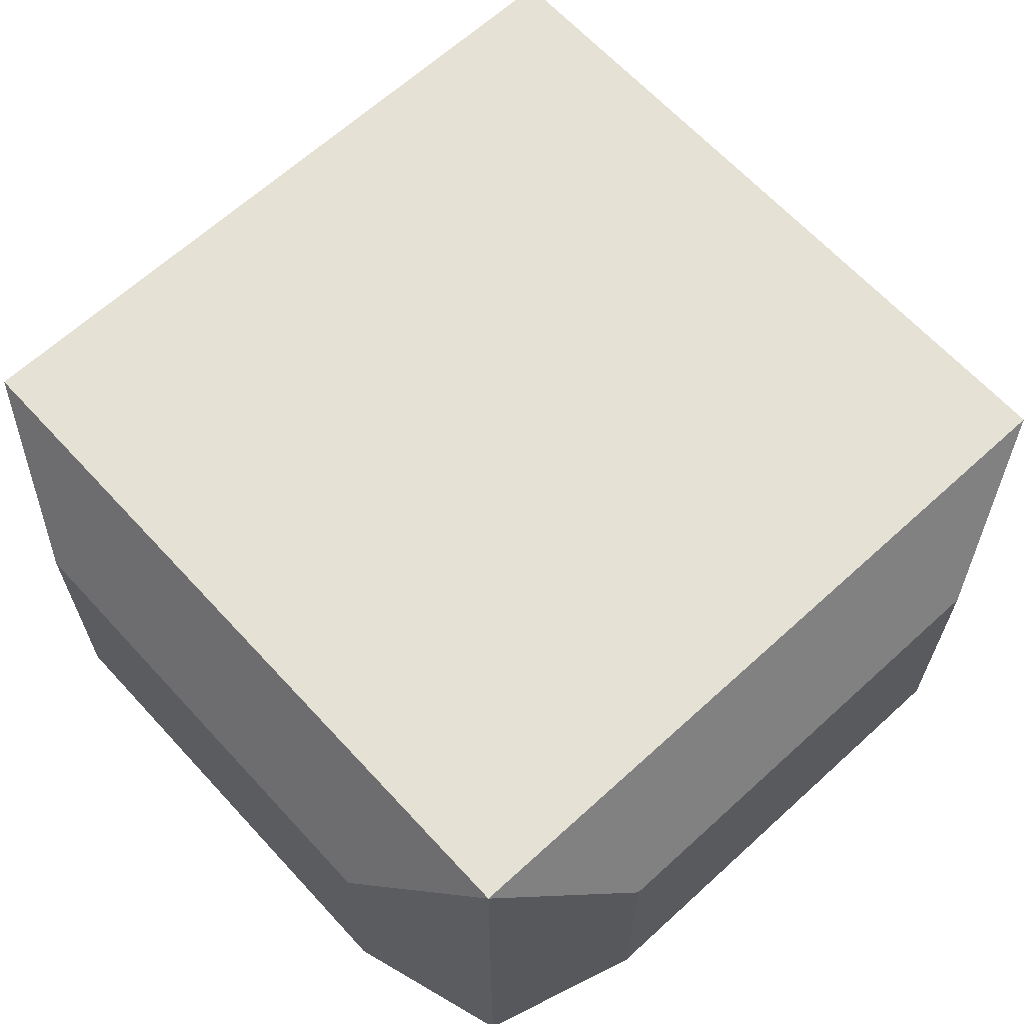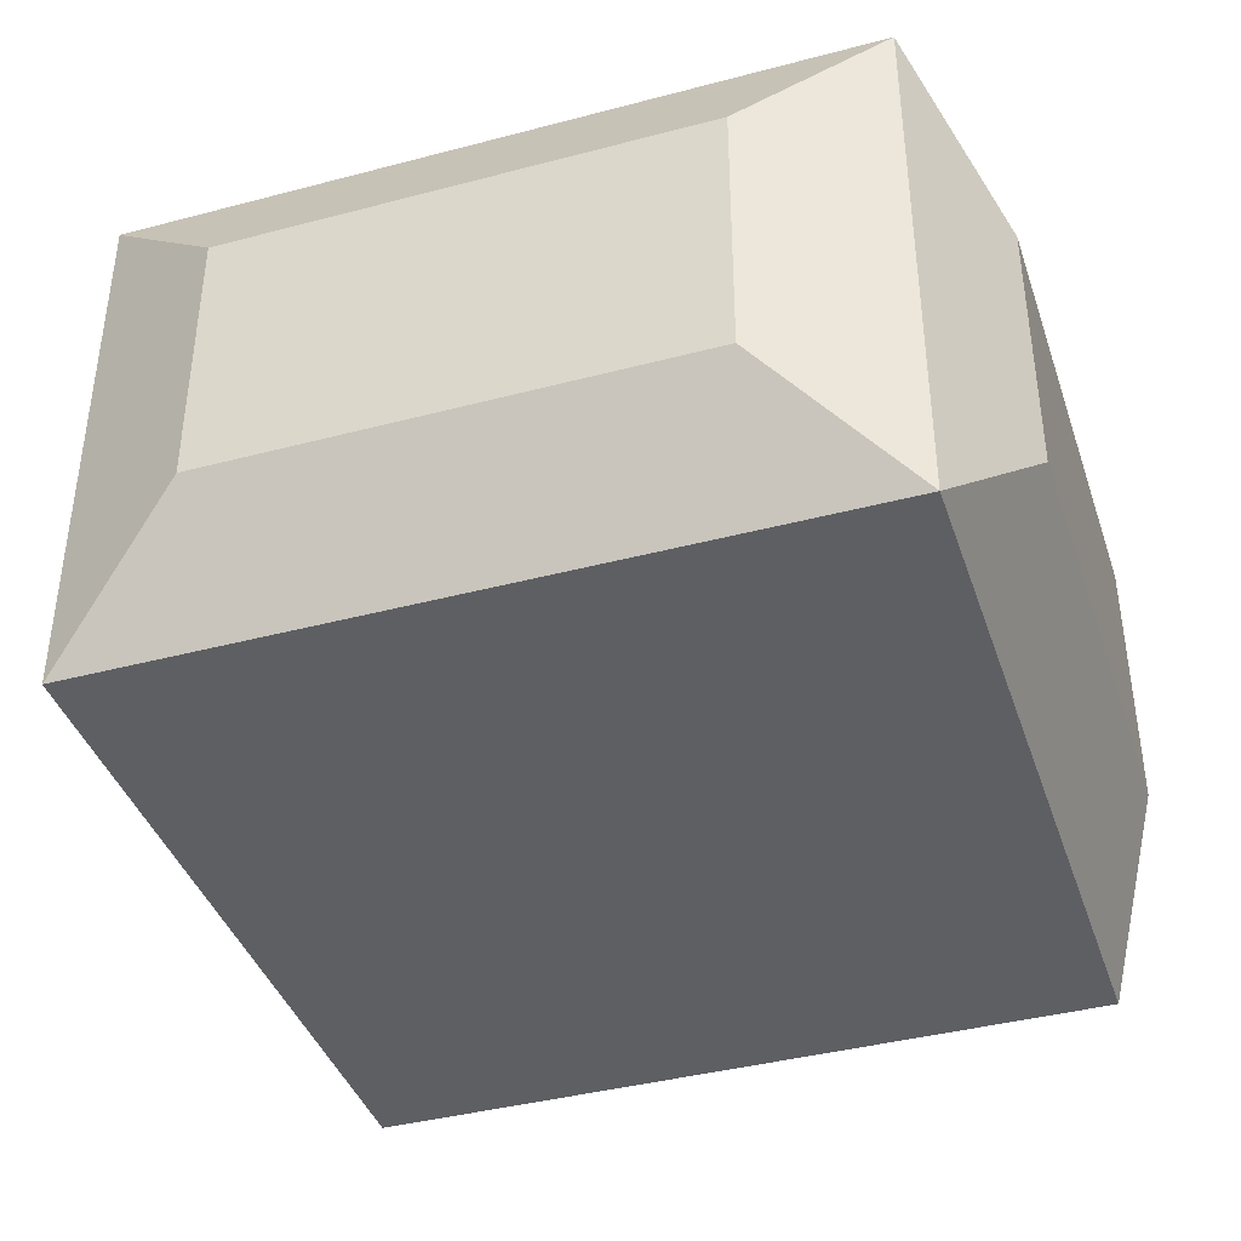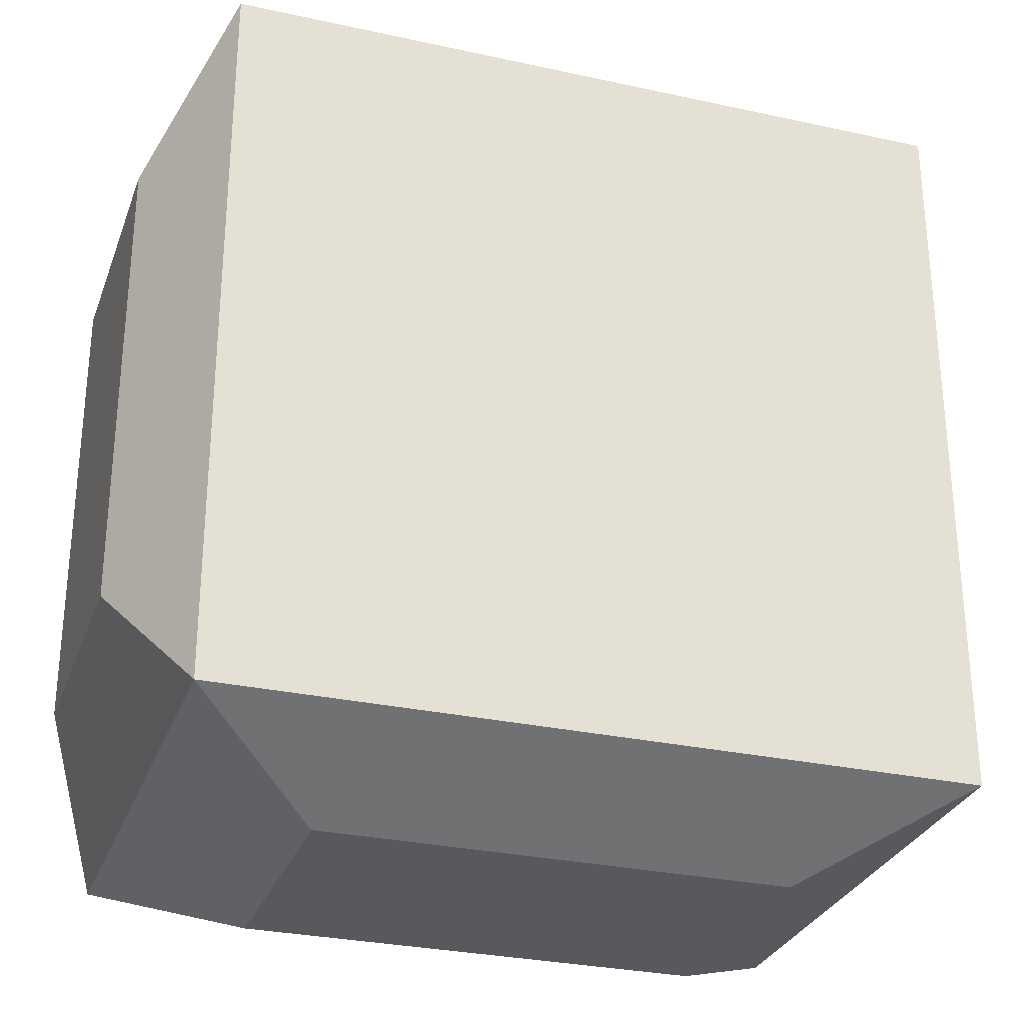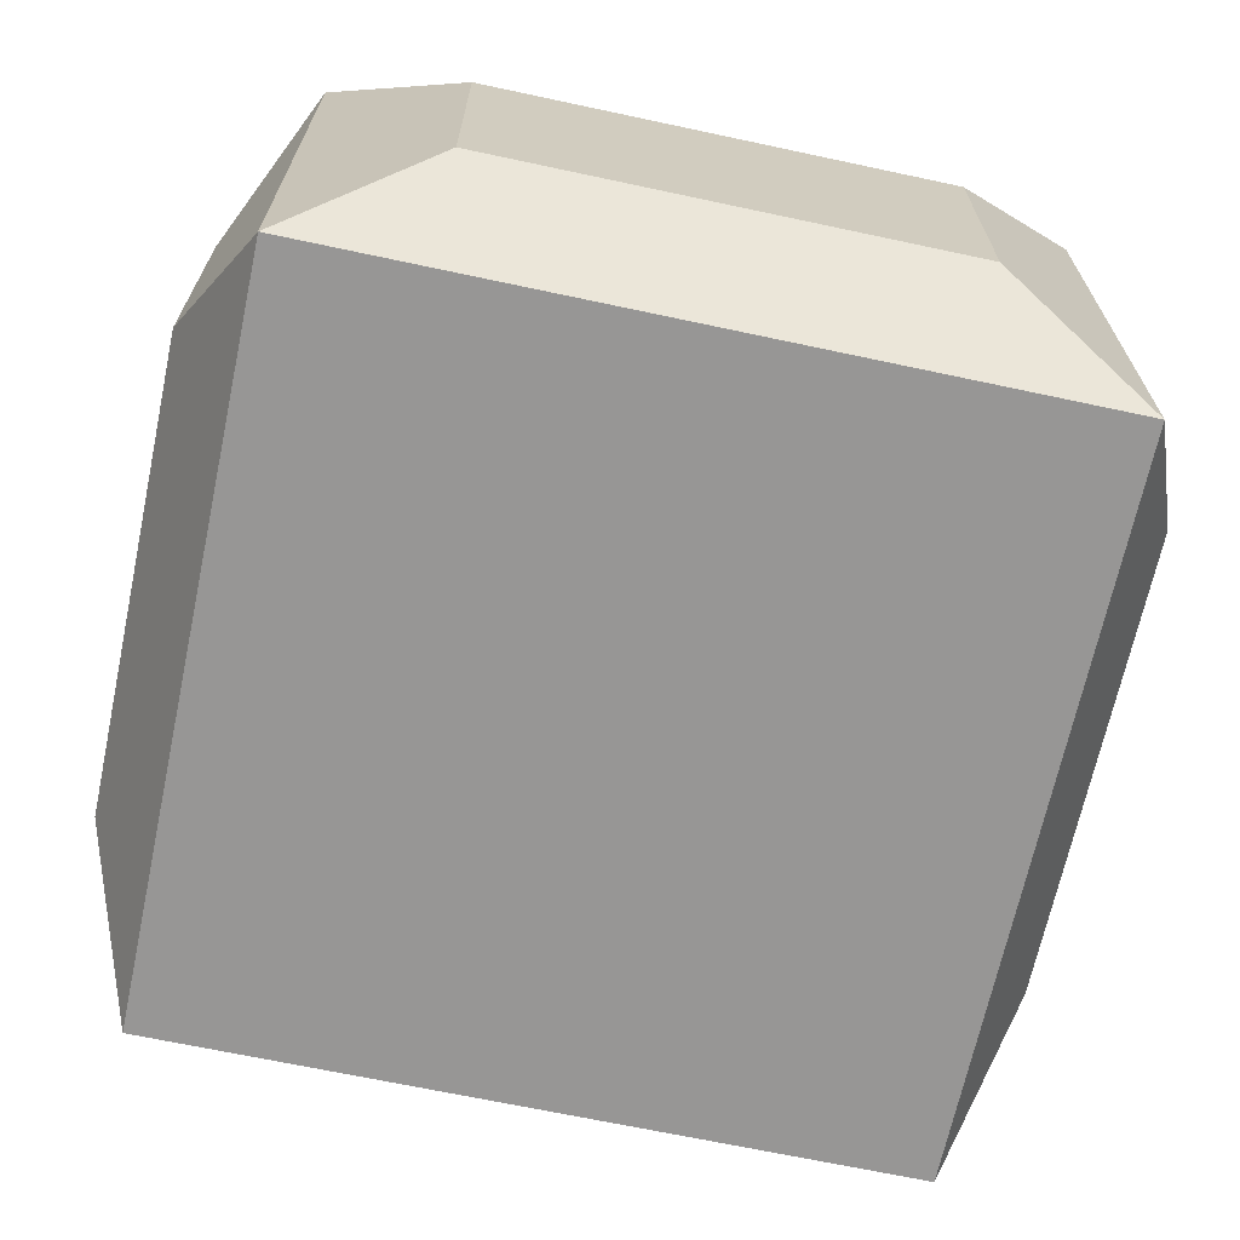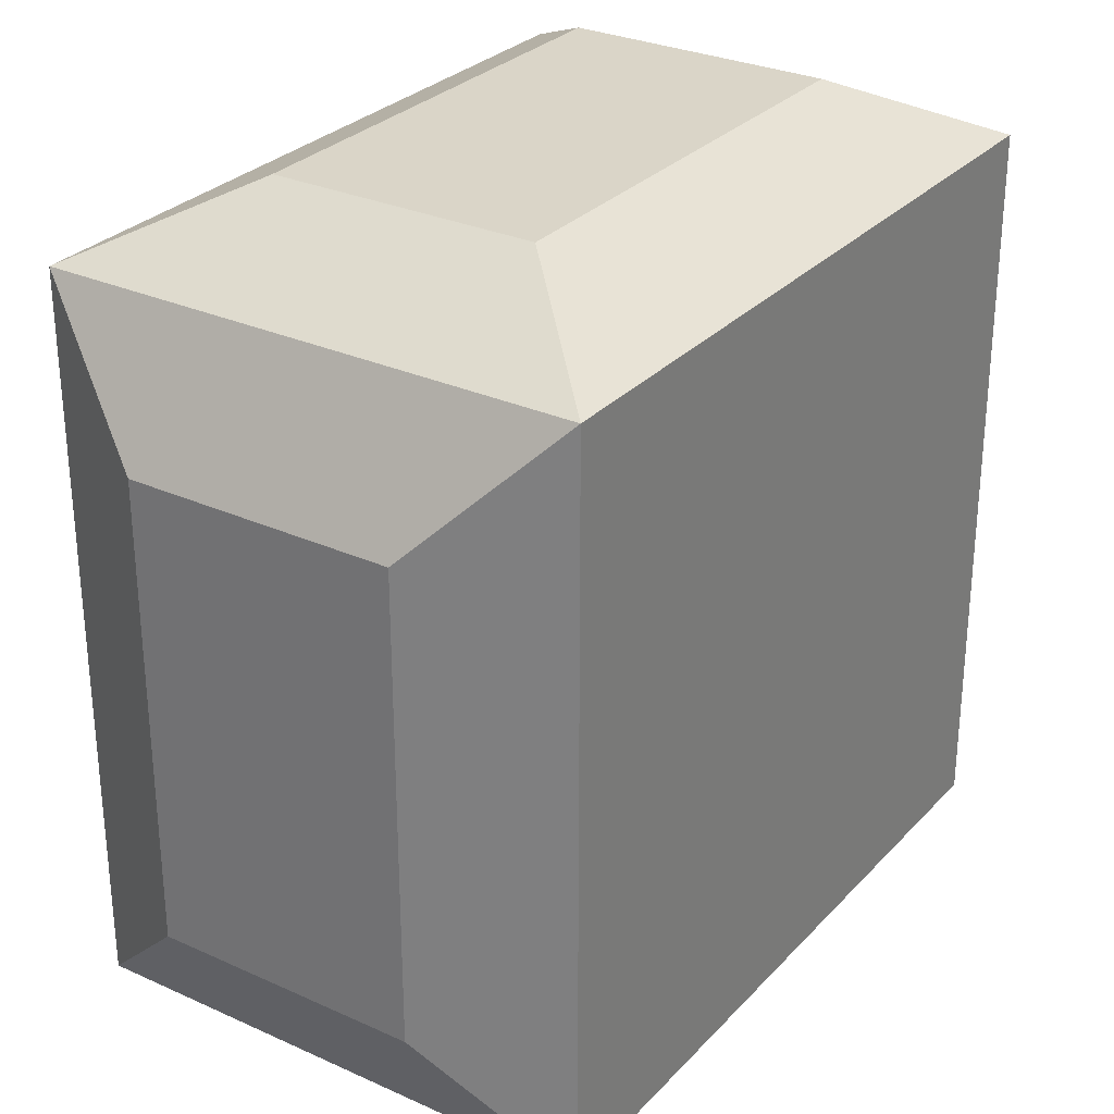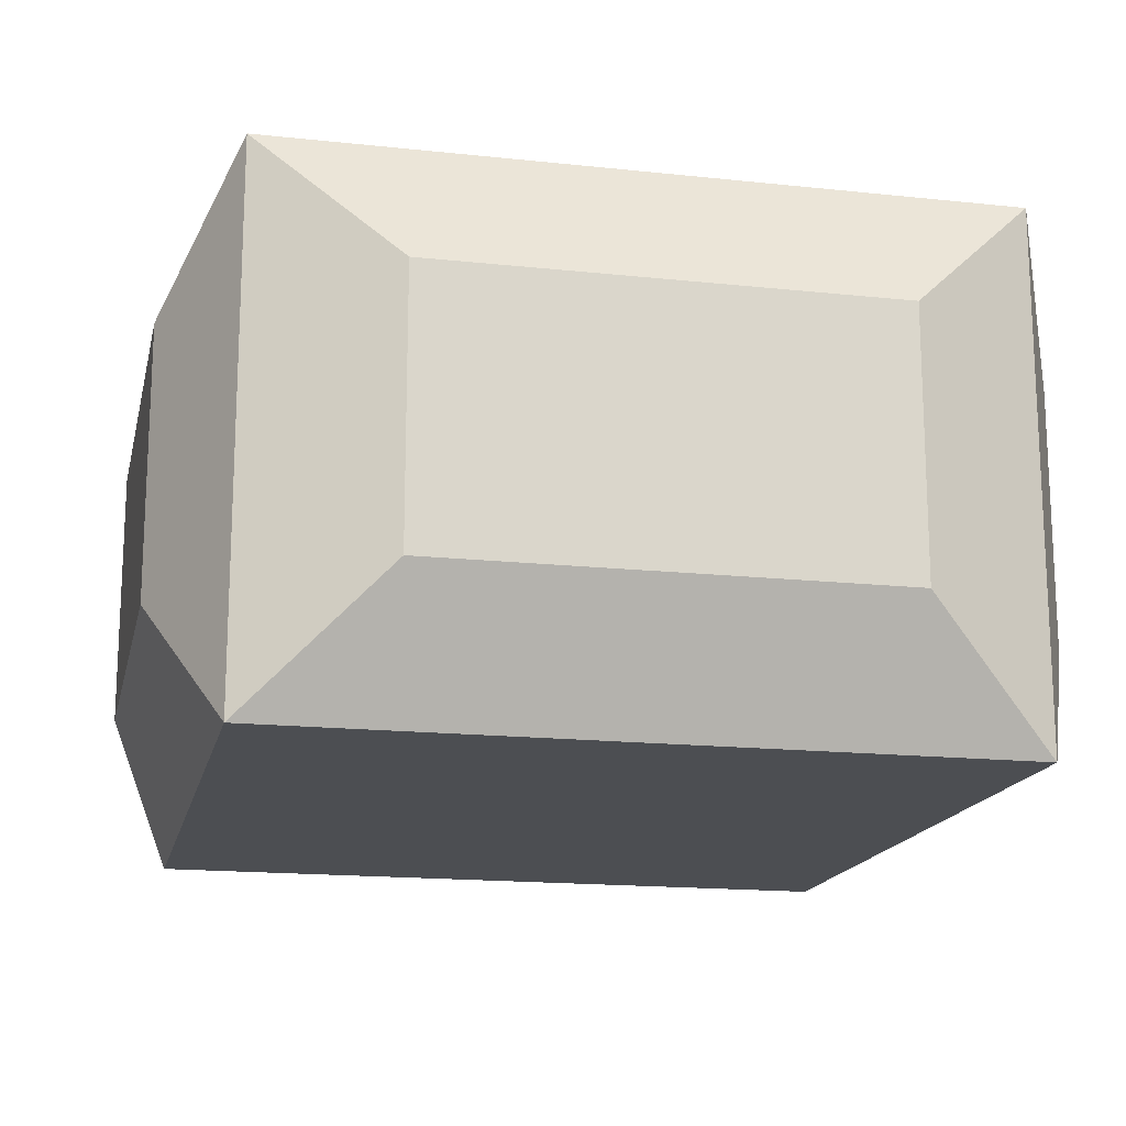
<metadata>
{"format":"obj","ext":"obj","renderer":"f3d","projection":"perspective","resolution":1024,"background":"white","views":[{"elev":64.9,"azim":137.4,"up":"+Y"},{"elev":-40.3,"azim":-72.0,"up":"+Y"},{"elev":-29.3,"azim":-18.0,"up":"+Z"},{"elev":-67.8,"azim":167.9,"up":"+Y"},{"elev":29.2,"azim":-56.2,"up":"+Z"},{"elev":-16.5,"azim":167.6,"up":"+Y"}]}
</metadata>
<code>
o cube
v 0.4375 0.5 0.25
v 0.4375 0.5 -0.4375
v 0.4375 0 0.25
v 0.4375 0 -0.4375
v -0.25 0.5 0.25
v -0.25 0.5 -0.4375
v -0.25 0 0.25
v -0.25 0 -0.4375
v -0.3125 0.375 0.125
v -0.3125 0.375 -0.3125
v -0.3125 0.125 0.125
v -0.3125 0.125 -0.3125
v -0.1219 0.375 -0.5
v 0.3094 0.375 -0.5
v -0.1219 0.125 -0.5
v 0.3094 0.125 -0.5
v 0.3156 0.375 0.3125
v -0.1219 0.375 0.3125
v 0.3156 0.125 0.3125
v -0.1219 0.125 0.3125
v 0.5 0.375 -0.3125
v 0.5 0.375 0.125
v 0.5 0.125 -0.3125
v 0.5 0.125 0.125
f 23 21 22 24
f 11 9 10 12
f 1 2 6 5
f 4 3 7 8
f 19 17 18 20
f 15 13 14 16
f 9 11 7 5
f 10 9 5 6
f 12 10 6 8
f 11 12 8 7
f 13 15 8 6
f 14 13 6 2
f 16 14 2 4
f 15 16 4 8
f 17 19 3 1
f 18 17 1 5
f 20 18 5 7
f 19 20 7 3
f 21 23 4 2
f 22 21 2 1
f 24 22 1 3
f 23 24 3 4

</code>
